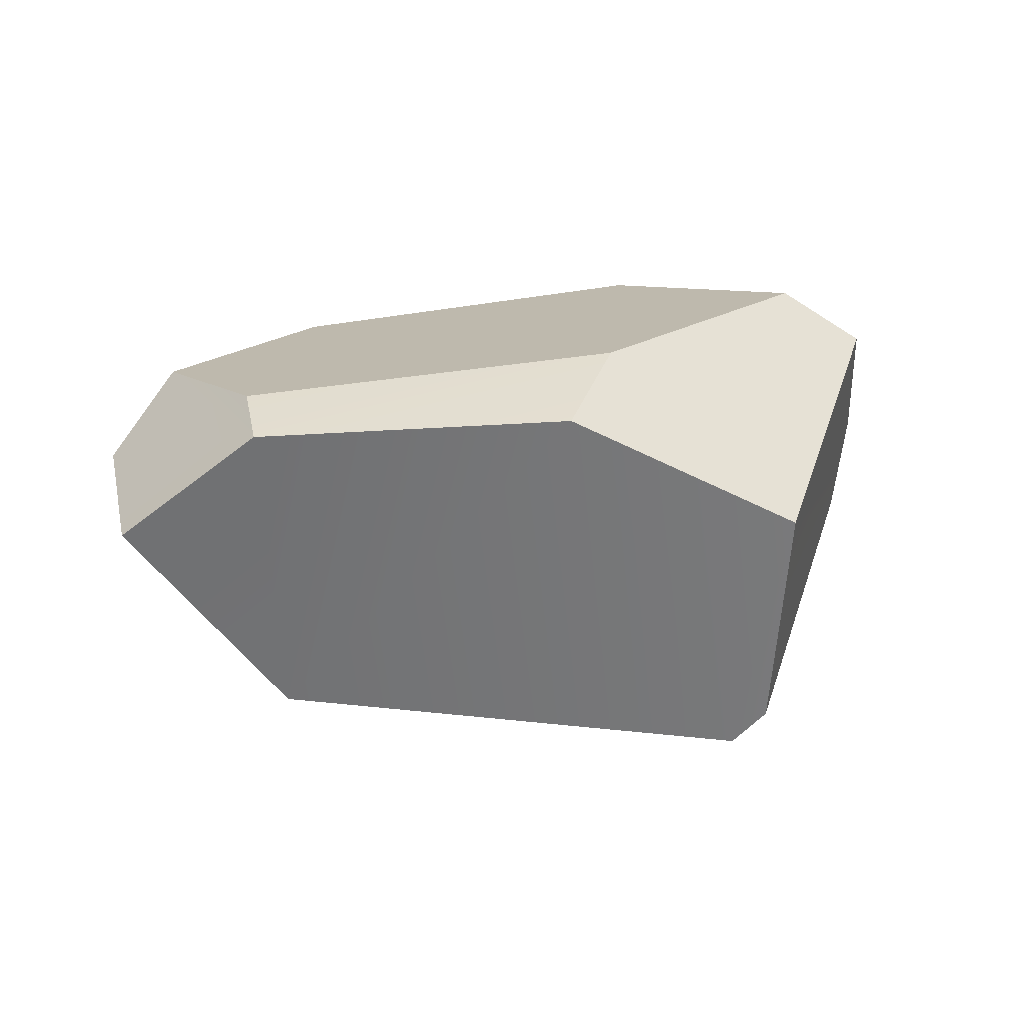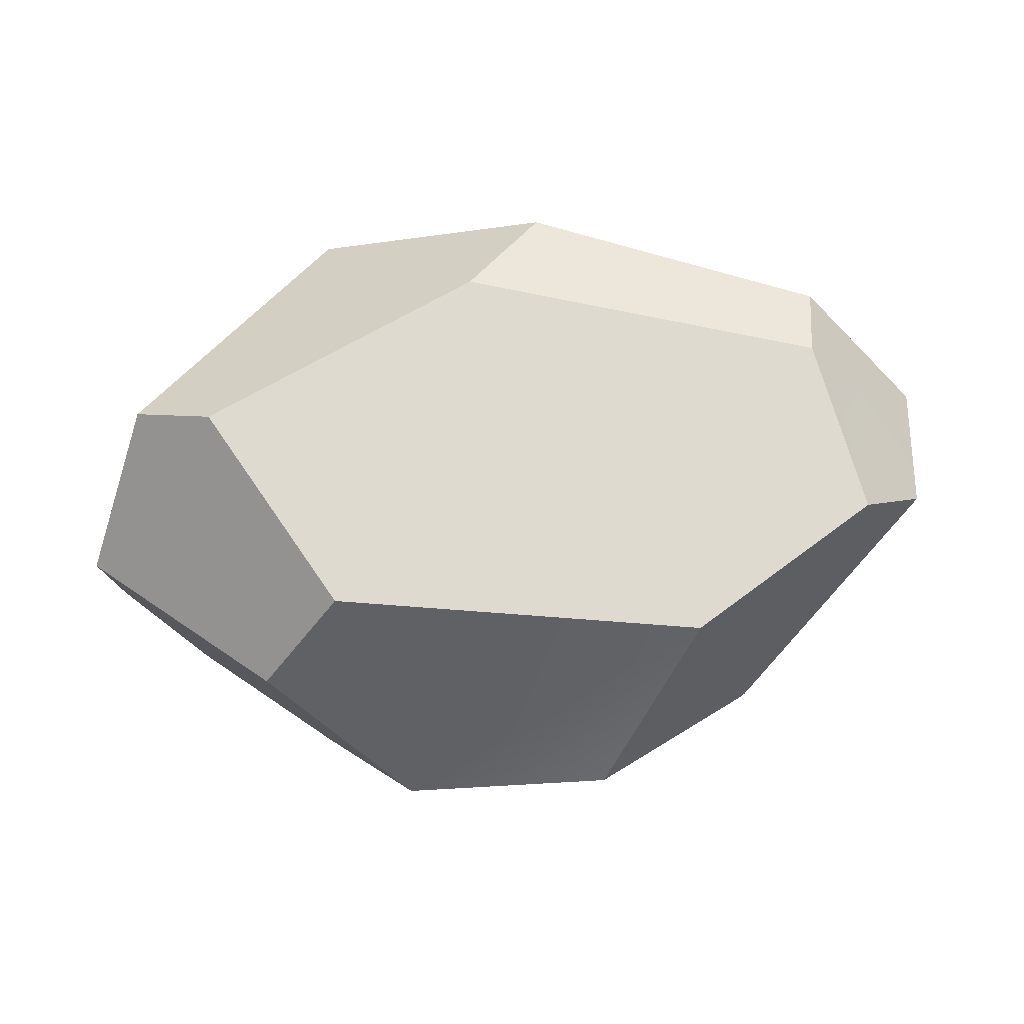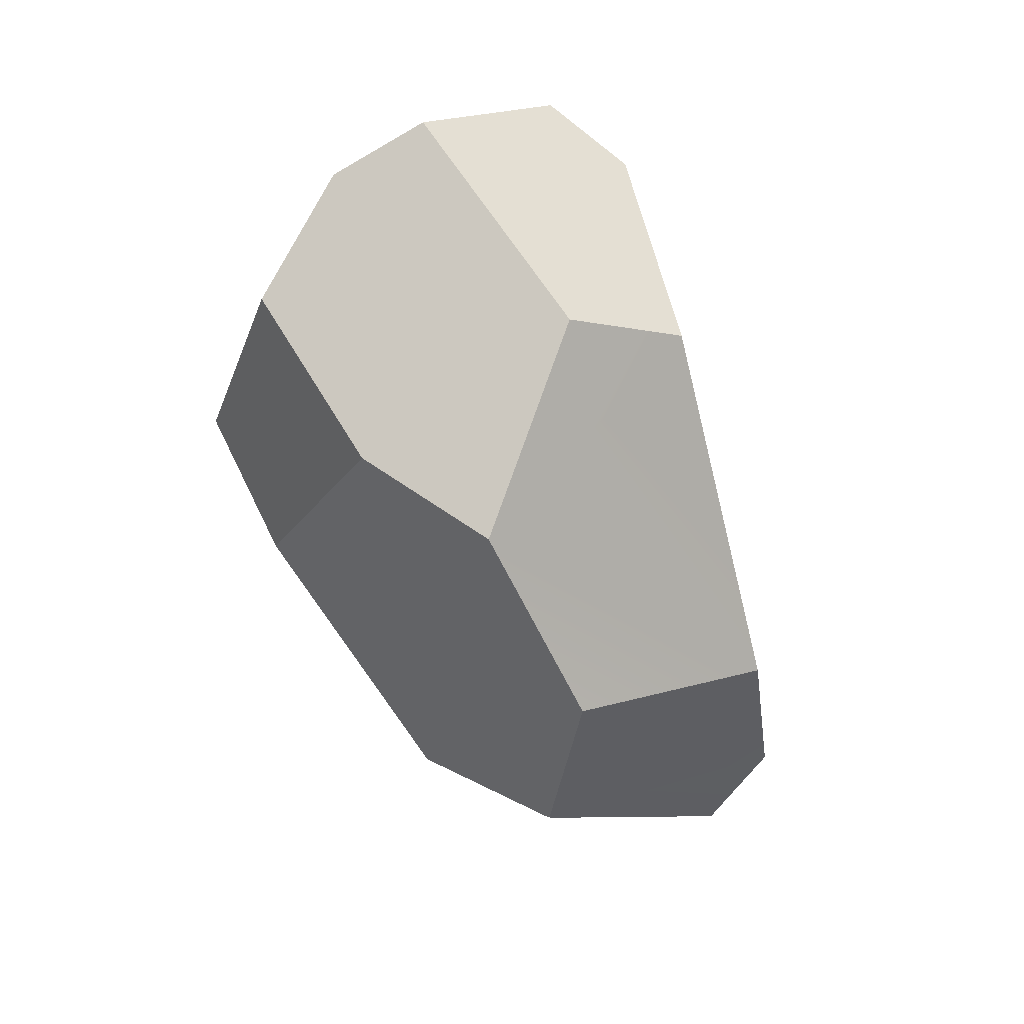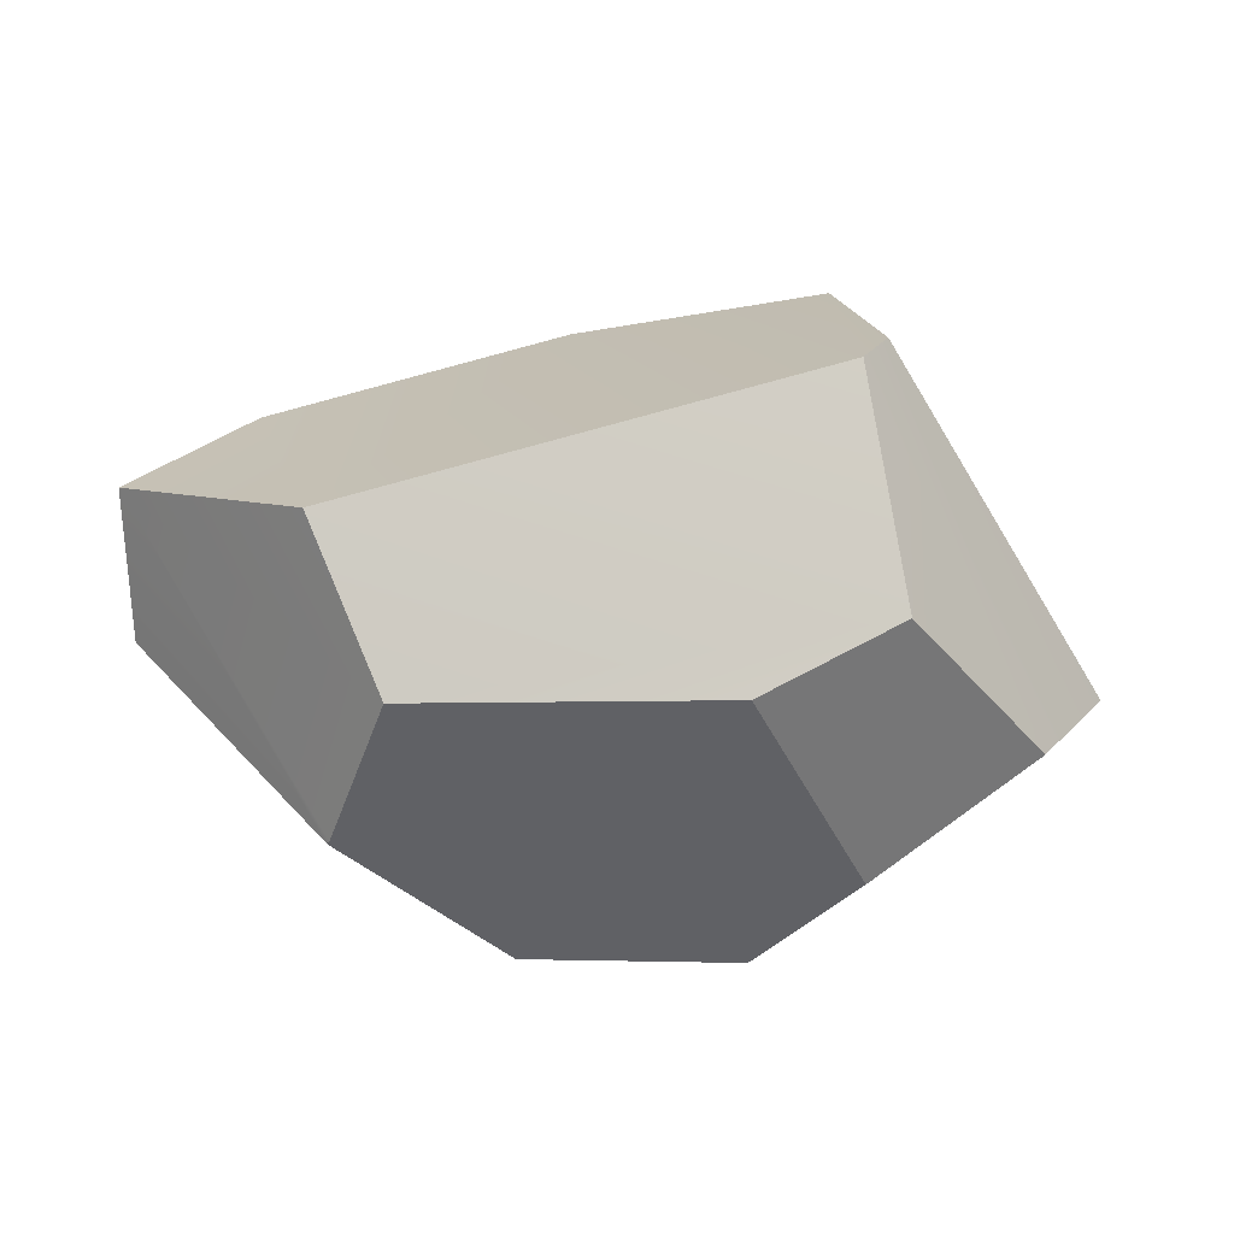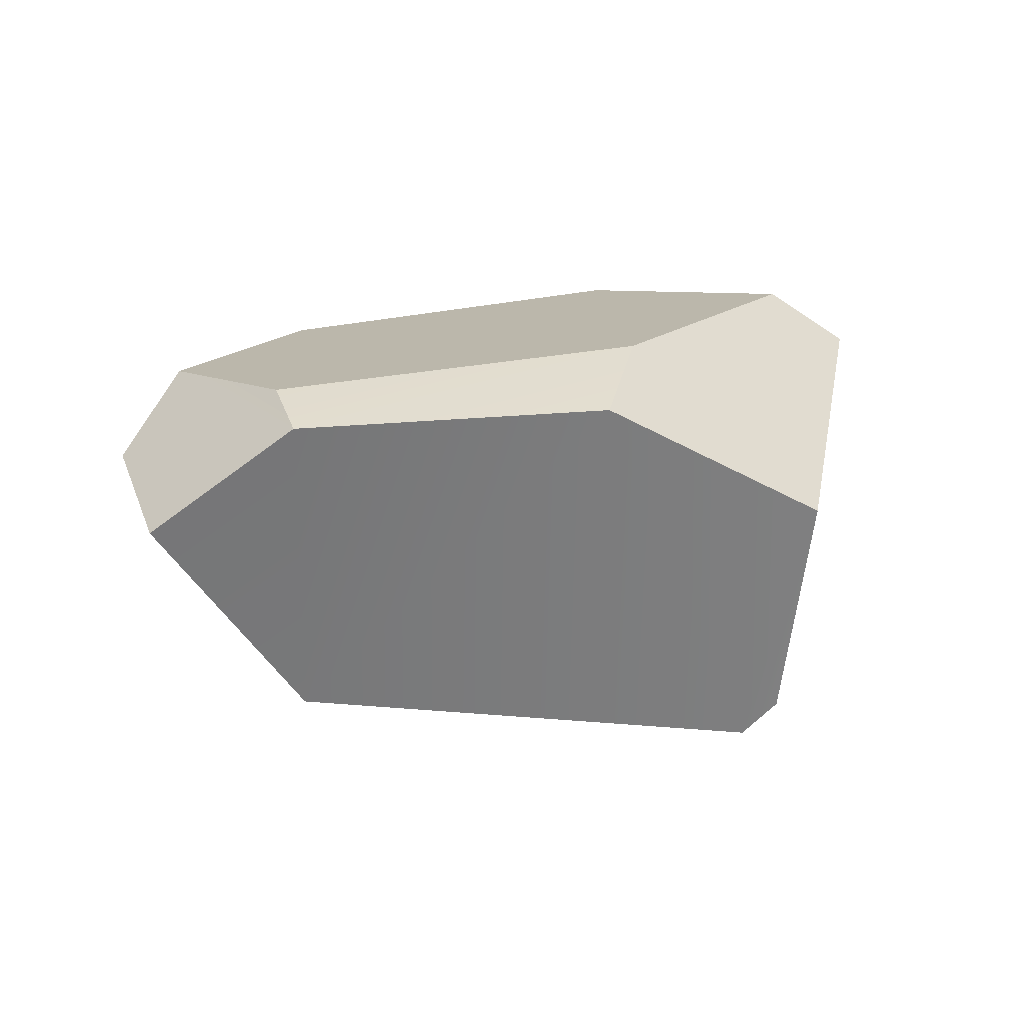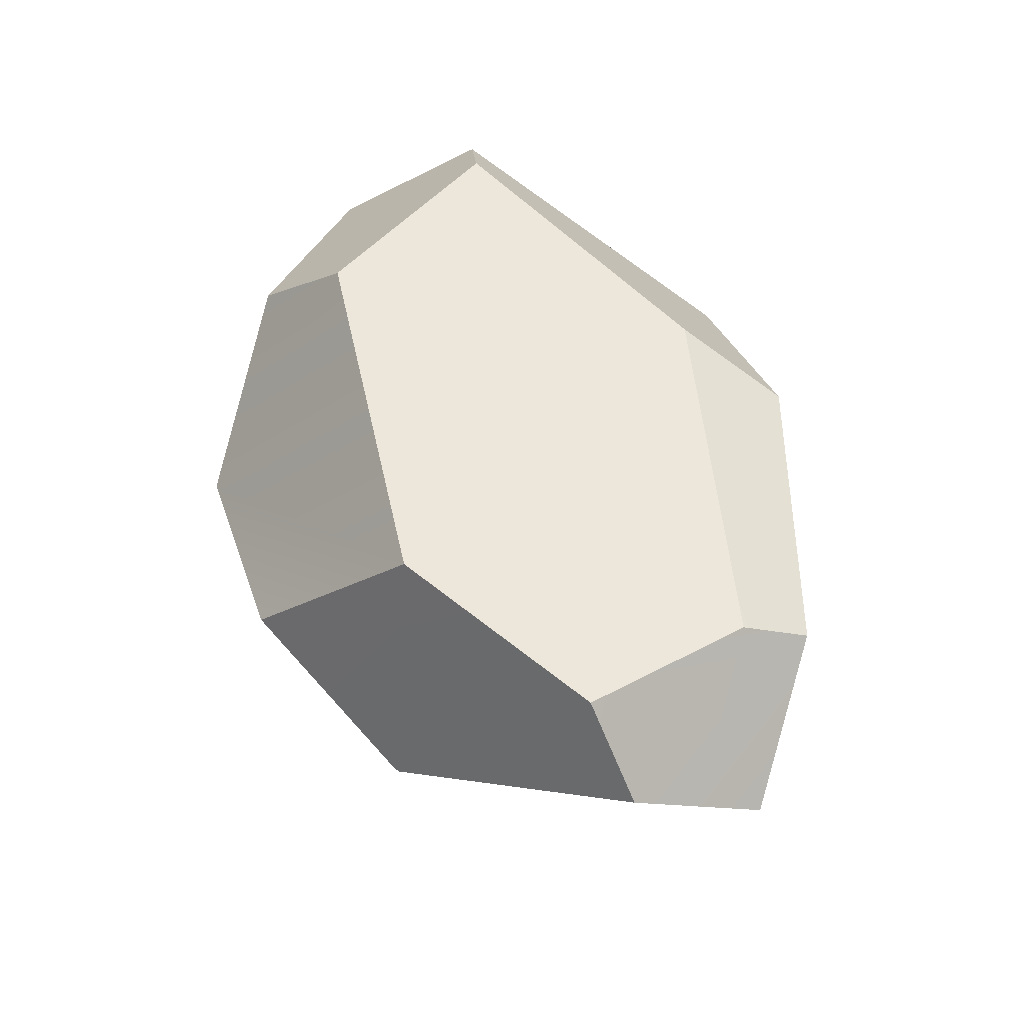
<metadata>
{"format":"obj","ext":"obj","renderer":"f3d","projection":"perspective","resolution":1024,"background":"white","views":[{"elev":8.3,"azim":-18.3,"up":"+Y"},{"elev":77.7,"azim":178.1,"up":"+Y"},{"elev":-64.5,"azim":111.0,"up":"+Z"},{"elev":-7.7,"azim":-3.6,"up":"+Z"},{"elev":6.4,"azim":-25.9,"up":"+Y"},{"elev":51.1,"azim":-107.8,"up":"+Y"}]}
</metadata>
<code>
g pb_Mesh240564
v 0.1585 0.005032 -0.3524
v 0.319 0.1603 -0.2308
v 0.2287 0.263 -0.1553
v 0.2796 -0.3047 -0.03361
v 0.1311 -0.2827 -0.1092
v -0.2131 -0.2254 -0.1087
v -0.4045 0.1673 -0.04275
v -0.3521 0.153 0.1594
v -0.3604 0.1138 0.2384
v 0.4361 -0.1616 -0.1488
v 0.2796 -0.3047 -0.03361
v 0.2394 -0.2893 0.2191
v 0.2511 0.005311 0.3597
v 0.2704 -0.2499 0.2482
v 0.2394 -0.2893 0.2191
v -0.02029 0.131 0.3415
v -0.2921 -0.2275 0.07843
v -0.4961 -0.006084 0.1369
v -0.3604 0.1138 0.2384
v 0.2511 0.005311 0.3597
v 0.4664 0.1991 0.09015
v 0.539 0.07135 -0.06775
v 0.5228 -0.04276 -0.08209
v 0.539 0.07135 -0.06775
v 0.319 0.1603 -0.2308
v 0.319 0.1603 -0.2308
v 0.1585 0.005032 -0.3524
v 0.2653 -0.1028 -0.2749
v 0.1311 -0.2827 -0.1092
v 0.2653 -0.1028 -0.2749
v 0.1585 0.005032 -0.3524
v -0.08052 0.02462 -0.3485
v -0.2647 -0.08113 -0.2394
v -0.2131 -0.2254 -0.1087
v 0.2511 0.005311 0.3597
v -0.02029 0.131 0.3415
v 0.06451 0.1994 0.2431
v 0.539 0.07135 -0.06775
v 0.4664 0.1991 0.09015
v 0.3731 0.2587 0.06804
v -0.4045 0.1673 -0.04275
v -0.1914 0.2112 -0.1921
v 0.2287 0.263 -0.1553
v 0.3731 0.2587 0.06804
v 0.06451 0.1994 0.2431
v -0.3521 0.153 0.1594
v 0.2287 0.263 -0.1553
v -0.1914 0.2112 -0.1921
v 0.1585 0.005032 -0.3524
v -0.08052 0.02462 -0.3485
v -0.2131 -0.2254 -0.1087
v -0.2921 -0.2275 0.07843
v 0.2796 -0.3047 -0.03361
v 0.2394 -0.2893 0.2191
v -0.3604 0.1138 0.2384
v -0.4961 -0.006084 0.1369
v -0.484 0.06926 -0.01576
v -0.4045 0.1673 -0.04275
v -0.2647 -0.08113 -0.2394
v -0.2723 -0.08336 -0.2343
v -0.2689 -0.08828 -0.2329
v -0.2131 -0.2254 -0.1087
v 0.4361 -0.1616 -0.1488
v 0.2653 -0.1028 -0.2749
v 0.1311 -0.2827 -0.1092
v 0.2796 -0.3047 -0.03361
v 0.2394 -0.2893 0.2191
v 0.2704 -0.2499 0.2482
v 0.4361 -0.1616 -0.1488
v 0.5228 -0.04276 -0.08209
v -0.4961 -0.006084 0.1369
v -0.2921 -0.2275 0.07843
v -0.2131 -0.2254 -0.1087
v -0.2689 -0.08828 -0.2329
v -0.2689 -0.08828 -0.2329
v -0.2723 -0.08336 -0.2343
v -0.4961 -0.006084 0.1369
v -0.484 0.06926 -0.01576
v 0.2394 -0.2893 0.2191
v -0.02029 0.131 0.3415
v 0.5228 -0.04276 -0.08209
v 0.2704 -0.2499 0.2482
v 0.2511 0.005311 0.3597
v 0.539 0.07135 -0.06775
v 0.06451 0.1994 0.2431
v -0.02029 0.131 0.3415
v -0.3604 0.1138 0.2384
v -0.3521 0.153 0.1594
v 0.319 0.1603 -0.2308
v 0.4361 -0.1616 -0.1488
v 0.5228 -0.04276 -0.08209
v 0.2653 -0.1028 -0.2749
v 0.1585 0.005032 -0.3524
v -0.08052 0.02462 -0.3485
v 0.1311 -0.2827 -0.1092
v -0.2131 -0.2254 -0.1087
v 0.3731 0.2587 0.06804
v 0.4664 0.1991 0.09015
v 0.2511 0.005311 0.3597
v 0.06451 0.1994 0.2431
v 0.2287 0.263 -0.1553
v 0.319 0.1603 -0.2308
v 0.539 0.07135 -0.06775
v 0.3731 0.2587 0.06804
v -0.2647 -0.08113 -0.2394
v -0.08052 0.02462 -0.3485
v -0.1914 0.2112 -0.1921
v -0.4045 0.1673 -0.04275
v -0.4045 0.1673 -0.04275
v -0.2723 -0.08336 -0.2343
v -0.2647 -0.08113 -0.2394
v -0.484 0.06926 -0.01576
v 0.2287 0.263 -0.1553
v 0.3731 0.2587 0.06804
v -0.4045 0.1673 -0.04275
v -0.3521 0.153 0.1594
g pb_Mesh240564_0
f 3 2 1
f 6 5 4
f 9 8 7
f 12 11 10
f 15 14 13
f 13 16 15
f 19 18 17
f 22 21 20
f 25 24 23
f 28 27 26
f 31 30 29
f 34 33 32
f 37 36 35
f 40 39 38
f 43 42 41
f 46 45 44
f 49 48 47
f 49 50 48
f 53 52 51
f 53 54 52
f 57 56 55
f 55 58 57
f 61 60 59
f 62 61 59
f 65 64 63
f 66 65 63
f 69 68 67
f 69 70 68
f 73 72 71
f 71 74 73
f 77 76 75
f 77 78 76
f 80 17 79
f 80 19 17
f 83 82 81
f 81 84 83
f 87 86 85
f 88 87 85
f 91 90 89
f 90 92 89
f 95 94 93
f 95 96 94
f 99 98 97
f 97 100 99
f 103 102 101
f 101 104 103
f 107 106 105
f 105 108 107
f 111 110 109
f 110 112 109
f 115 114 113
f 115 116 114

</code>
